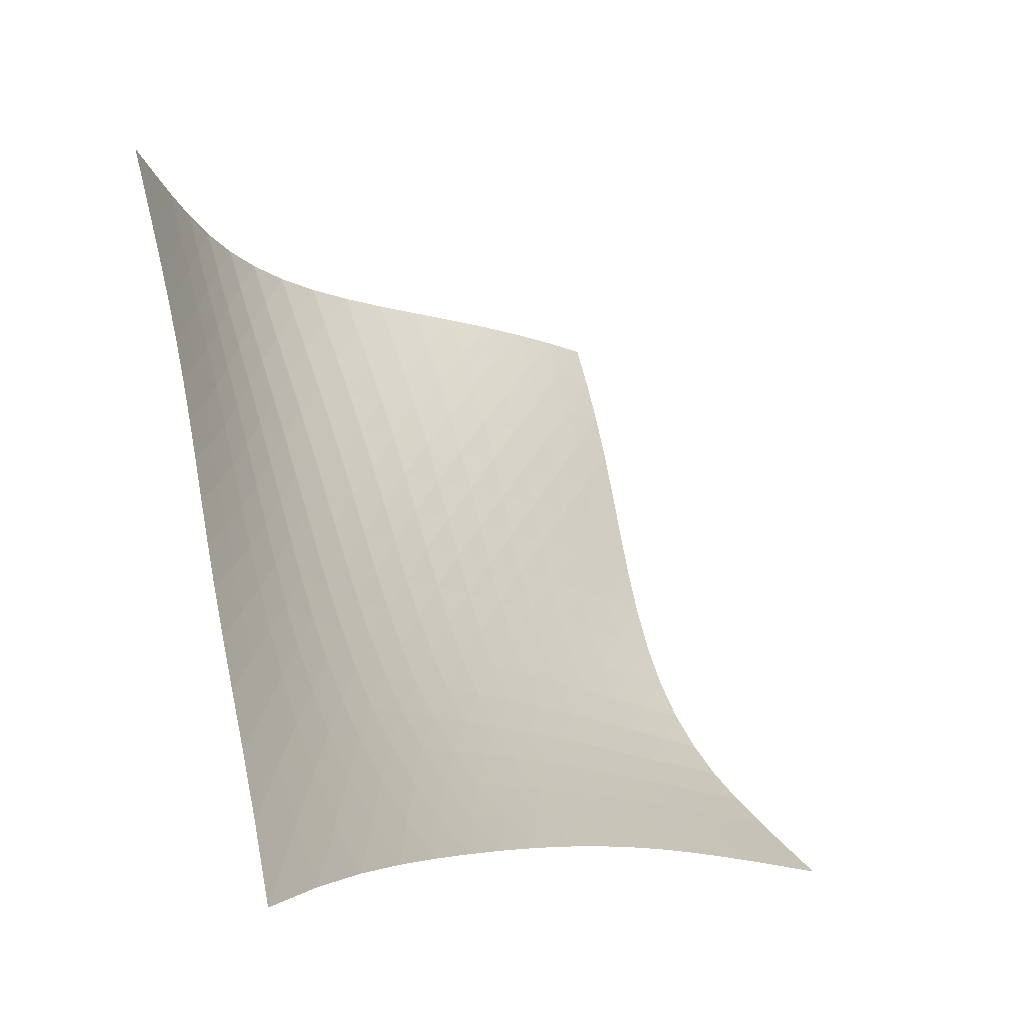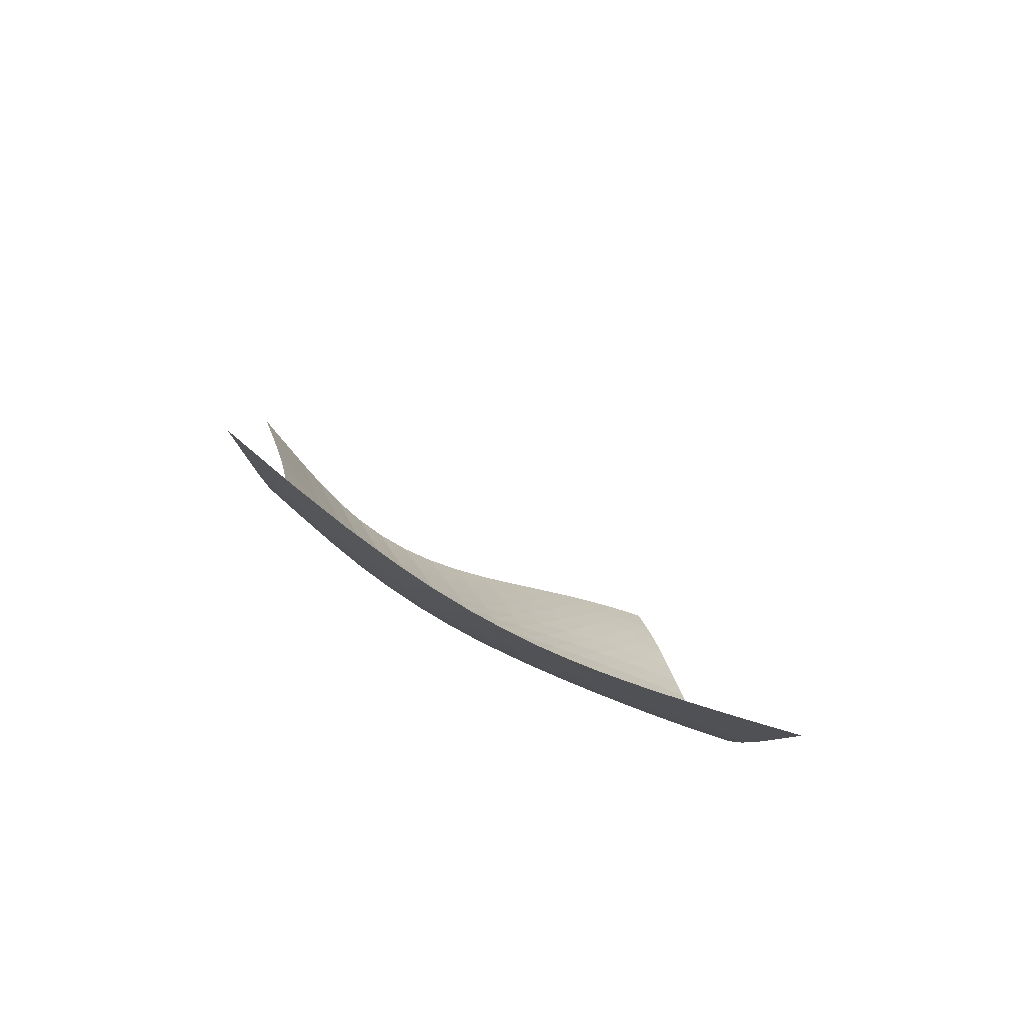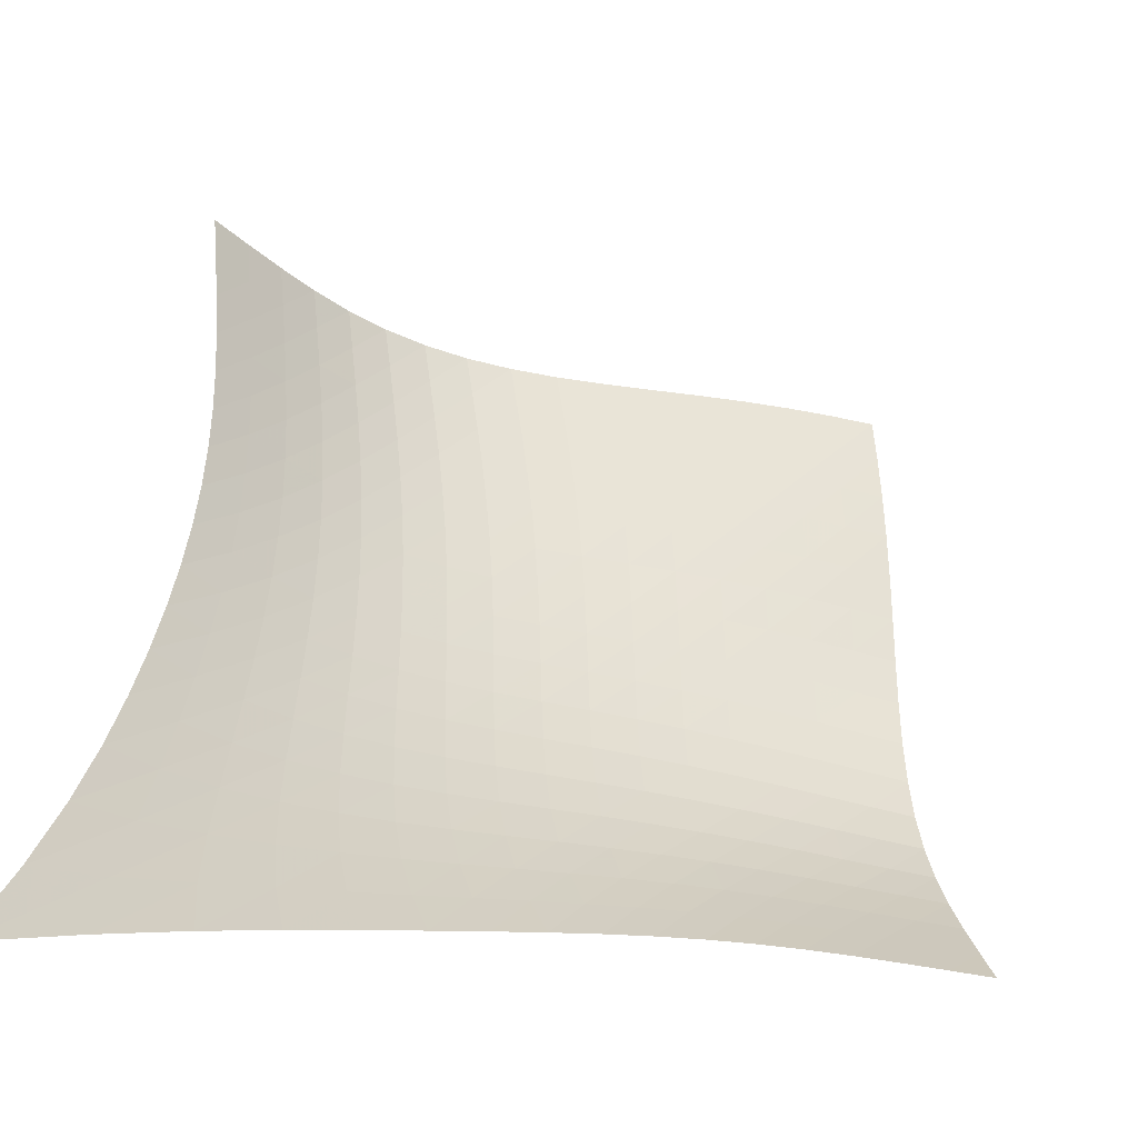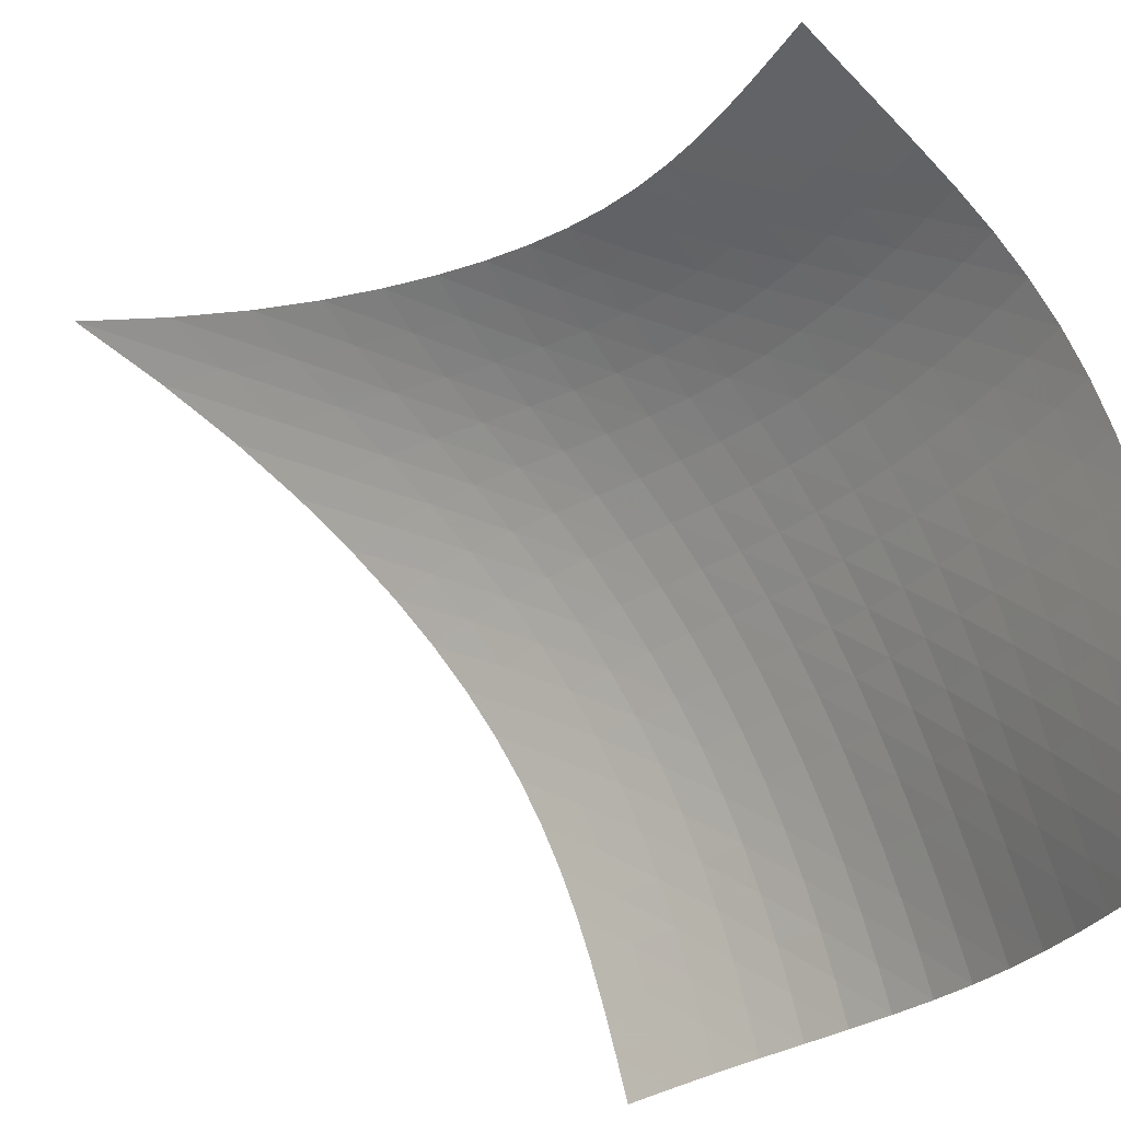
<metadata>
{"format":"obj","ext":"obj","renderer":"f3d","projection":"perspective","resolution":1024,"background":"white","views":[{"elev":-5.9,"azim":163.4,"up":"+Z"},{"elev":48.0,"azim":172.7,"up":"+Y"},{"elev":-10.4,"azim":-174.0,"up":"+Z"},{"elev":62.4,"azim":-78.8,"up":"+Z"}]}
</metadata>
<code>
v -6.511 -0.0324 6.511
v -6.795 -12.77 19.33
v -19.33 -12.77 6.795
v -17.42 -20.72 17.42
v -18.6 -12.43 6.895
v -17.87 -12.08 6.992
v -17.14 -11.73 7.081
v -16.42 -11.34 7.157
v -15.7 -10.93 7.214
v -14.98 -10.46 7.251
v -14.26 -9.948 7.267
v -13.53 -9.368 7.263
v -12.79 -8.711 7.241
v -12.03 -7.965 7.205
v -11.26 -7.114 7.156
v -10.44 -6.134 7.094
v -9.578 -4.99 7.014
v -8.648 -3.632 6.904
v -7.627 -1.987 6.741
v -6.741 -1.987 7.627
v -6.904 -3.632 8.648
v -7.014 -4.99 9.578
v -7.094 -6.134 10.44
v -7.156 -7.114 11.26
v -7.205 -7.965 12.03
v -7.241 -8.711 12.79
v -7.263 -9.368 13.53
v -7.267 -9.948 14.26
v -7.251 -10.46 14.98
v -7.214 -10.93 15.7
v -7.157 -11.34 16.42
v -7.081 -11.73 17.14
v -6.992 -12.08 17.87
v -6.895 -12.43 18.6
v -7.228 -13.42 19.08
v -7.665 -14.07 18.84
v -8.118 -14.74 18.62
v -8.604 -15.4 18.41
v -9.14 -16.04 18.24
v -9.737 -16.65 18.1
v -10.4 -17.22 17.98
v -11.12 -17.74 17.9
v -11.88 -18.2 17.84
v -12.68 -18.61 17.79
v -13.49 -18.99 17.75
v -14.31 -19.33 17.71
v -15.12 -19.67 17.66
v -15.91 -20.01 17.59
v -16.68 -20.36 17.51
v -17.51 -20.36 16.68
v -17.59 -20.01 15.91
v -17.66 -19.67 15.12
v -17.71 -19.33 14.31
v -17.75 -18.99 13.49
v -17.79 -18.61 12.68
v -17.84 -18.2 11.88
v -17.9 -17.74 11.12
v -17.98 -17.22 10.4
v -18.1 -16.65 9.737
v -18.24 -16.04 9.14
v -18.41 -15.4 8.604
v -18.62 -14.74 8.118
v -18.84 -14.07 7.665
v -19.08 -13.42 7.228
v -7.599 -3.24 7.599
v -8.482 -4.542 7.629
v -9.331 -5.721 7.66
v -10.15 -6.77 7.689
v -10.94 -7.703 7.716
v -11.7 -8.536 7.739
v -12.46 -9.279 7.755
v -13.2 -9.943 7.76
v -13.94 -10.54 7.75
v -14.68 -11.07 7.722
v -15.41 -11.54 7.675
v -16.15 -11.97 7.609
v -16.88 -12.37 7.526
v -17.61 -12.73 7.431
v -18.35 -13.08 7.33
v -7.629 -4.542 8.482
v -8.392 -5.554 8.392
v -9.161 -6.551 8.344
v -9.923 -7.49 8.317
v -10.68 -8.358 8.304
v -11.43 -9.154 8.297
v -12.17 -9.881 8.29
v -12.92 -10.54 8.276
v -13.66 -11.14 8.25
v -14.4 -11.68 8.208
v -15.14 -12.17 8.149
v -15.89 -12.61 8.072
v -16.63 -13.01 7.98
v -17.37 -13.39 7.878
v -18.11 -13.74 7.771
v -7.66 -5.721 9.331
v -8.344 -6.551 9.161
v -9.047 -7.411 9.047
v -9.761 -8.253 8.971
v -10.48 -9.057 8.92
v -11.21 -9.812 8.884
v -11.94 -10.51 8.853
v -12.68 -11.16 8.819
v -13.42 -11.76 8.776
v -14.16 -12.3 8.72
v -14.91 -12.8 8.647
v -15.65 -13.25 8.559
v -16.4 -13.66 8.457
v -17.14 -14.04 8.346
v -17.88 -14.4 8.231
v -7.689 -6.77 10.15
v -8.317 -7.49 9.923
v -8.971 -8.253 9.761
v -9.645 -9.021 9.645
v -10.34 -9.77 9.562
v -11.04 -10.49 9.5
v -11.76 -11.16 9.448
v -12.49 -11.79 9.397
v -13.22 -12.38 9.339
v -13.97 -12.92 9.269
v -14.71 -13.42 9.184
v -15.45 -13.88 9.085
v -16.2 -14.3 8.972
v -16.94 -14.69 8.851
v -17.68 -15.05 8.726
v -7.716 -7.703 10.94
v -8.304 -8.358 10.68
v -8.92 -9.057 10.48
v -9.562 -9.77 10.34
v -10.23 -10.47 10.23
v -10.92 -11.16 10.15
v -11.62 -11.81 10.08
v -12.34 -12.42 10.01
v -13.07 -12.99 9.944
v -13.81 -13.53 9.863
v -14.55 -14.03 9.768
v -15.29 -14.49 9.659
v -16.03 -14.92 9.537
v -16.77 -15.32 9.407
v -17.51 -15.69 9.272
v -7.739 -8.536 11.7
v -8.297 -9.154 11.43
v -8.884 -9.812 11.21
v -9.5 -10.49 11.04
v -10.15 -11.16 10.92
v -10.82 -11.81 10.82
v -11.52 -12.43 10.74
v -12.23 -13.03 10.67
v -12.96 -13.59 10.59
v -13.69 -14.11 10.5
v -14.43 -14.61 10.4
v -15.17 -15.08 10.29
v -15.9 -15.51 10.16
v -16.64 -15.92 10.02
v -17.37 -16.3 9.878
v -7.755 -9.279 12.46
v -8.29 -9.881 12.17
v -8.853 -10.51 11.94
v -9.448 -11.16 11.76
v -10.08 -11.81 11.62
v -10.74 -12.43 11.52
v -11.43 -13.03 11.43
v -12.14 -13.61 11.35
v -12.86 -14.15 11.27
v -13.6 -14.66 11.18
v -14.33 -15.15 11.08
v -15.07 -15.62 10.96
v -15.81 -16.05 10.83
v -16.53 -16.47 10.69
v -17.26 -16.86 10.55
v -7.76 -9.943 13.2
v -8.276 -10.54 12.92
v -8.819 -11.16 12.68
v -9.397 -11.79 12.49
v -10.01 -12.42 12.34
v -10.67 -13.03 12.23
v -11.35 -13.61 12.14
v -12.06 -14.16 12.06
v -12.79 -14.68 11.98
v -13.52 -15.18 11.9
v -14.26 -15.66 11.8
v -15 -16.11 11.68
v -15.73 -16.55 11.56
v -16.46 -16.97 11.42
v -17.18 -17.36 11.27
v -7.75 -10.54 13.94
v -8.25 -11.14 13.66
v -8.776 -11.76 13.42
v -9.339 -12.38 13.22
v -9.944 -12.99 13.07
v -10.59 -13.59 12.96
v -11.27 -14.15 12.86
v -11.98 -14.68 12.79
v -12.71 -15.19 12.71
v -13.45 -15.67 12.63
v -14.2 -16.12 12.54
v -14.94 -16.57 12.43
v -15.68 -17 12.31
v -16.41 -17.41 12.18
v -17.12 -17.82 12.03
v -7.722 -11.07 14.68
v -8.208 -11.68 14.4
v -8.72 -12.3 14.16
v -9.269 -12.92 13.97
v -9.863 -13.53 13.81
v -10.5 -14.11 13.69
v -11.18 -14.66 13.6
v -11.9 -15.18 13.52
v -12.63 -15.67 13.45
v -13.38 -16.12 13.38
v -14.14 -16.56 13.3
v -14.89 -16.99 13.2
v -15.63 -17.41 13.09
v -16.36 -17.82 12.96
v -17.08 -18.22 12.82
v -7.675 -11.54 15.41
v -8.149 -12.17 15.14
v -8.647 -12.8 14.91
v -9.184 -13.42 14.71
v -9.768 -14.03 14.55
v -10.4 -14.61 14.43
v -11.08 -15.15 14.33
v -11.8 -15.66 14.26
v -12.54 -16.12 14.2
v -13.3 -16.56 14.14
v -14.06 -16.98 14.06
v -14.83 -17.39 13.98
v -15.58 -17.79 13.88
v -16.32 -18.2 13.76
v -17.04 -18.59 13.63
v -7.609 -11.97 16.15
v -8.072 -12.61 15.89
v -8.559 -13.25 15.65
v -9.085 -13.88 15.45
v -9.659 -14.49 15.29
v -10.29 -15.08 15.17
v -10.96 -15.62 15.07
v -11.68 -16.11 15
v -12.43 -16.57 14.94
v -13.2 -16.99 14.89
v -13.98 -17.39 14.83
v -14.75 -17.78 14.75
v -15.52 -18.17 14.66
v -16.26 -18.55 14.56
v -17 -18.94 14.44
v -7.526 -12.37 16.88
v -7.98 -13.01 16.63
v -8.457 -13.66 16.4
v -8.972 -14.3 16.2
v -9.537 -14.92 16.03
v -10.16 -15.51 15.9
v -10.83 -16.05 15.81
v -11.56 -16.55 15.73
v -12.31 -17 15.68
v -13.09 -17.41 15.63
v -13.88 -17.79 15.58
v -14.66 -18.17 15.52
v -15.44 -18.53 15.44
v -16.2 -18.91 15.35
v -16.94 -19.29 15.24
v -7.431 -12.73 17.61
v -7.878 -13.39 17.37
v -8.346 -14.04 17.14
v -8.851 -14.69 16.94
v -9.407 -15.32 16.77
v -10.02 -15.92 16.64
v -10.69 -16.47 16.53
v -11.42 -16.97 16.46
v -12.18 -17.41 16.41
v -12.96 -17.82 16.36
v -13.76 -18.2 16.32
v -14.56 -18.55 16.26
v -15.35 -18.91 16.2
v -16.11 -19.26 16.11
v -16.86 -19.63 16.02
v -7.33 -13.08 18.35
v -7.771 -13.74 18.11
v -8.231 -14.4 17.88
v -8.726 -15.05 17.68
v -9.272 -15.69 17.51
v -9.878 -16.3 17.37
v -10.55 -16.86 17.26
v -11.27 -17.36 17.18
v -12.03 -17.82 17.12
v -12.82 -18.22 17.08
v -13.63 -18.59 17.04
v -14.44 -18.94 17
v -15.24 -19.29 16.94
v -16.02 -19.63 16.86
v -16.78 -19.99 16.78
f 289 49 4
f 289 4 50
f 5 79 64
f 5 64 3
f 79 94 63
f 79 63 64
f 94 109 62
f 94 62 63
f 109 124 61
f 109 61 62
f 124 139 60
f 124 60 61
f 139 154 59
f 139 59 60
f 154 169 58
f 154 58 59
f 169 184 57
f 169 57 58
f 184 199 56
f 184 56 57
f 199 214 55
f 199 55 56
f 214 229 54
f 214 54 55
f 229 244 53
f 229 53 54
f 244 259 52
f 244 52 53
f 259 274 51
f 259 51 52
f 274 289 50
f 274 50 51
f 1 20 65
f 1 65 19
f 19 65 66
f 19 66 18
f 18 66 67
f 18 67 17
f 17 67 68
f 17 68 16
f 16 68 69
f 16 69 15
f 15 69 70
f 15 70 14
f 14 70 71
f 14 71 13
f 13 71 72
f 13 72 12
f 12 72 73
f 12 73 11
f 11 73 74
f 11 74 10
f 10 74 75
f 10 75 9
f 9 75 76
f 9 76 8
f 8 76 77
f 8 77 7
f 7 77 78
f 7 78 6
f 6 78 79
f 6 79 5
f 20 21 80
f 20 80 65
f 65 80 81
f 65 81 66
f 66 81 82
f 66 82 67
f 67 82 83
f 67 83 68
f 68 83 84
f 68 84 69
f 69 84 85
f 69 85 70
f 70 85 86
f 70 86 71
f 71 86 87
f 71 87 72
f 72 87 88
f 72 88 73
f 73 88 89
f 73 89 74
f 74 89 90
f 74 90 75
f 75 90 91
f 75 91 76
f 76 91 92
f 76 92 77
f 77 92 93
f 77 93 78
f 78 93 94
f 78 94 79
f 21 22 95
f 21 95 80
f 80 95 96
f 80 96 81
f 81 96 97
f 81 97 82
f 82 97 98
f 82 98 83
f 83 98 99
f 83 99 84
f 84 99 100
f 84 100 85
f 85 100 101
f 85 101 86
f 86 101 102
f 86 102 87
f 87 102 103
f 87 103 88
f 88 103 104
f 88 104 89
f 89 104 105
f 89 105 90
f 90 105 106
f 90 106 91
f 91 106 107
f 91 107 92
f 92 107 108
f 92 108 93
f 93 108 109
f 93 109 94
f 22 23 110
f 22 110 95
f 95 110 111
f 95 111 96
f 96 111 112
f 96 112 97
f 97 112 113
f 97 113 98
f 98 113 114
f 98 114 99
f 99 114 115
f 99 115 100
f 100 115 116
f 100 116 101
f 101 116 117
f 101 117 102
f 102 117 118
f 102 118 103
f 103 118 119
f 103 119 104
f 104 119 120
f 104 120 105
f 105 120 121
f 105 121 106
f 106 121 122
f 106 122 107
f 107 122 123
f 107 123 108
f 108 123 124
f 108 124 109
f 23 24 125
f 23 125 110
f 110 125 126
f 110 126 111
f 111 126 127
f 111 127 112
f 112 127 128
f 112 128 113
f 113 128 129
f 113 129 114
f 114 129 130
f 114 130 115
f 115 130 131
f 115 131 116
f 116 131 132
f 116 132 117
f 117 132 133
f 117 133 118
f 118 133 134
f 118 134 119
f 119 134 135
f 119 135 120
f 120 135 136
f 120 136 121
f 121 136 137
f 121 137 122
f 122 137 138
f 122 138 123
f 123 138 139
f 123 139 124
f 24 25 140
f 24 140 125
f 125 140 141
f 125 141 126
f 126 141 142
f 126 142 127
f 127 142 143
f 127 143 128
f 128 143 144
f 128 144 129
f 129 144 145
f 129 145 130
f 130 145 146
f 130 146 131
f 131 146 147
f 131 147 132
f 132 147 148
f 132 148 133
f 133 148 149
f 133 149 134
f 134 149 150
f 134 150 135
f 135 150 151
f 135 151 136
f 136 151 152
f 136 152 137
f 137 152 153
f 137 153 138
f 138 153 154
f 138 154 139
f 25 26 155
f 25 155 140
f 140 155 156
f 140 156 141
f 141 156 157
f 141 157 142
f 142 157 158
f 142 158 143
f 143 158 159
f 143 159 144
f 144 159 160
f 144 160 145
f 145 160 161
f 145 161 146
f 146 161 162
f 146 162 147
f 147 162 163
f 147 163 148
f 148 163 164
f 148 164 149
f 149 164 165
f 149 165 150
f 150 165 166
f 150 166 151
f 151 166 167
f 151 167 152
f 152 167 168
f 152 168 153
f 153 168 169
f 153 169 154
f 26 27 170
f 26 170 155
f 155 170 171
f 155 171 156
f 156 171 172
f 156 172 157
f 157 172 173
f 157 173 158
f 158 173 174
f 158 174 159
f 159 174 175
f 159 175 160
f 160 175 176
f 160 176 161
f 161 176 177
f 161 177 162
f 162 177 178
f 162 178 163
f 163 178 179
f 163 179 164
f 164 179 180
f 164 180 165
f 165 180 181
f 165 181 166
f 166 181 182
f 166 182 167
f 167 182 183
f 167 183 168
f 168 183 184
f 168 184 169
f 27 28 185
f 27 185 170
f 170 185 186
f 170 186 171
f 171 186 187
f 171 187 172
f 172 187 188
f 172 188 173
f 173 188 189
f 173 189 174
f 174 189 190
f 174 190 175
f 175 190 191
f 175 191 176
f 176 191 192
f 176 192 177
f 177 192 193
f 177 193 178
f 178 193 194
f 178 194 179
f 179 194 195
f 179 195 180
f 180 195 196
f 180 196 181
f 181 196 197
f 181 197 182
f 182 197 198
f 182 198 183
f 183 198 199
f 183 199 184
f 28 29 200
f 28 200 185
f 185 200 201
f 185 201 186
f 186 201 202
f 186 202 187
f 187 202 203
f 187 203 188
f 188 203 204
f 188 204 189
f 189 204 205
f 189 205 190
f 190 205 206
f 190 206 191
f 191 206 207
f 191 207 192
f 192 207 208
f 192 208 193
f 193 208 209
f 193 209 194
f 194 209 210
f 194 210 195
f 195 210 211
f 195 211 196
f 196 211 212
f 196 212 197
f 197 212 213
f 197 213 198
f 198 213 214
f 198 214 199
f 29 30 215
f 29 215 200
f 200 215 216
f 200 216 201
f 201 216 217
f 201 217 202
f 202 217 218
f 202 218 203
f 203 218 219
f 203 219 204
f 204 219 220
f 204 220 205
f 205 220 221
f 205 221 206
f 206 221 222
f 206 222 207
f 207 222 223
f 207 223 208
f 208 223 224
f 208 224 209
f 209 224 225
f 209 225 210
f 210 225 226
f 210 226 211
f 211 226 227
f 211 227 212
f 212 227 228
f 212 228 213
f 213 228 229
f 213 229 214
f 30 31 230
f 30 230 215
f 215 230 231
f 215 231 216
f 216 231 232
f 216 232 217
f 217 232 233
f 217 233 218
f 218 233 234
f 218 234 219
f 219 234 235
f 219 235 220
f 220 235 236
f 220 236 221
f 221 236 237
f 221 237 222
f 222 237 238
f 222 238 223
f 223 238 239
f 223 239 224
f 224 239 240
f 224 240 225
f 225 240 241
f 225 241 226
f 226 241 242
f 226 242 227
f 227 242 243
f 227 243 228
f 228 243 244
f 228 244 229
f 31 32 245
f 31 245 230
f 230 245 246
f 230 246 231
f 231 246 247
f 231 247 232
f 232 247 248
f 232 248 233
f 233 248 249
f 233 249 234
f 234 249 250
f 234 250 235
f 235 250 251
f 235 251 236
f 236 251 252
f 236 252 237
f 237 252 253
f 237 253 238
f 238 253 254
f 238 254 239
f 239 254 255
f 239 255 240
f 240 255 256
f 240 256 241
f 241 256 257
f 241 257 242
f 242 257 258
f 242 258 243
f 243 258 259
f 243 259 244
f 32 33 260
f 32 260 245
f 245 260 261
f 245 261 246
f 246 261 262
f 246 262 247
f 247 262 263
f 247 263 248
f 248 263 264
f 248 264 249
f 249 264 265
f 249 265 250
f 250 265 266
f 250 266 251
f 251 266 267
f 251 267 252
f 252 267 268
f 252 268 253
f 253 268 269
f 253 269 254
f 254 269 270
f 254 270 255
f 255 270 271
f 255 271 256
f 256 271 272
f 256 272 257
f 257 272 273
f 257 273 258
f 258 273 274
f 258 274 259
f 33 34 275
f 33 275 260
f 260 275 276
f 260 276 261
f 261 276 277
f 261 277 262
f 262 277 278
f 262 278 263
f 263 278 279
f 263 279 264
f 264 279 280
f 264 280 265
f 265 280 281
f 265 281 266
f 266 281 282
f 266 282 267
f 267 282 283
f 267 283 268
f 268 283 284
f 268 284 269
f 269 284 285
f 269 285 270
f 270 285 286
f 270 286 271
f 271 286 287
f 271 287 272
f 272 287 288
f 272 288 273
f 273 288 289
f 273 289 274
f 34 2 35
f 34 35 275
f 275 35 36
f 275 36 276
f 276 36 37
f 276 37 277
f 277 37 38
f 277 38 278
f 278 38 39
f 278 39 279
f 279 39 40
f 279 40 280
f 280 40 41
f 280 41 281
f 281 41 42
f 281 42 282
f 282 42 43
f 282 43 283
f 283 43 44
f 283 44 284
f 284 44 45
f 284 45 285
f 285 45 46
f 285 46 286
f 286 46 47
f 286 47 287
f 287 47 48
f 287 48 288
f 288 48 49
f 288 49 289

</code>
